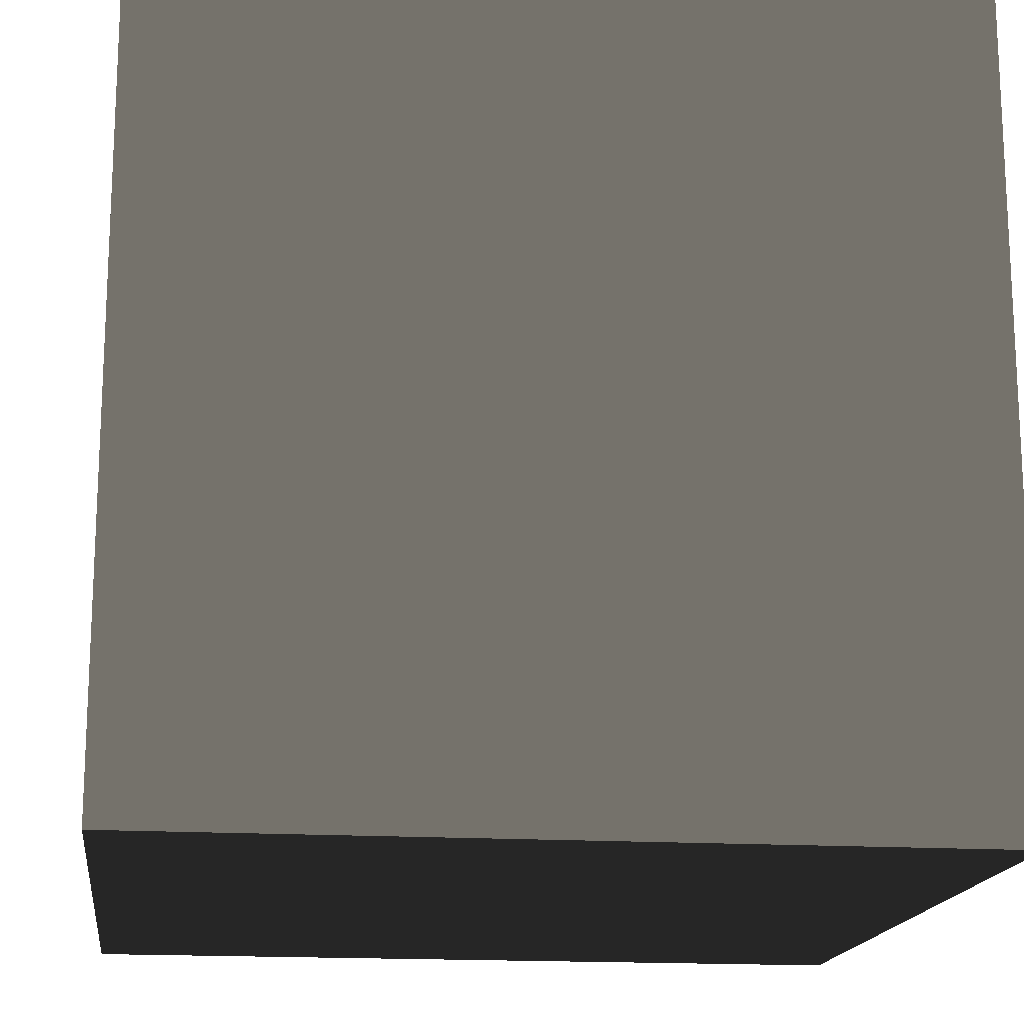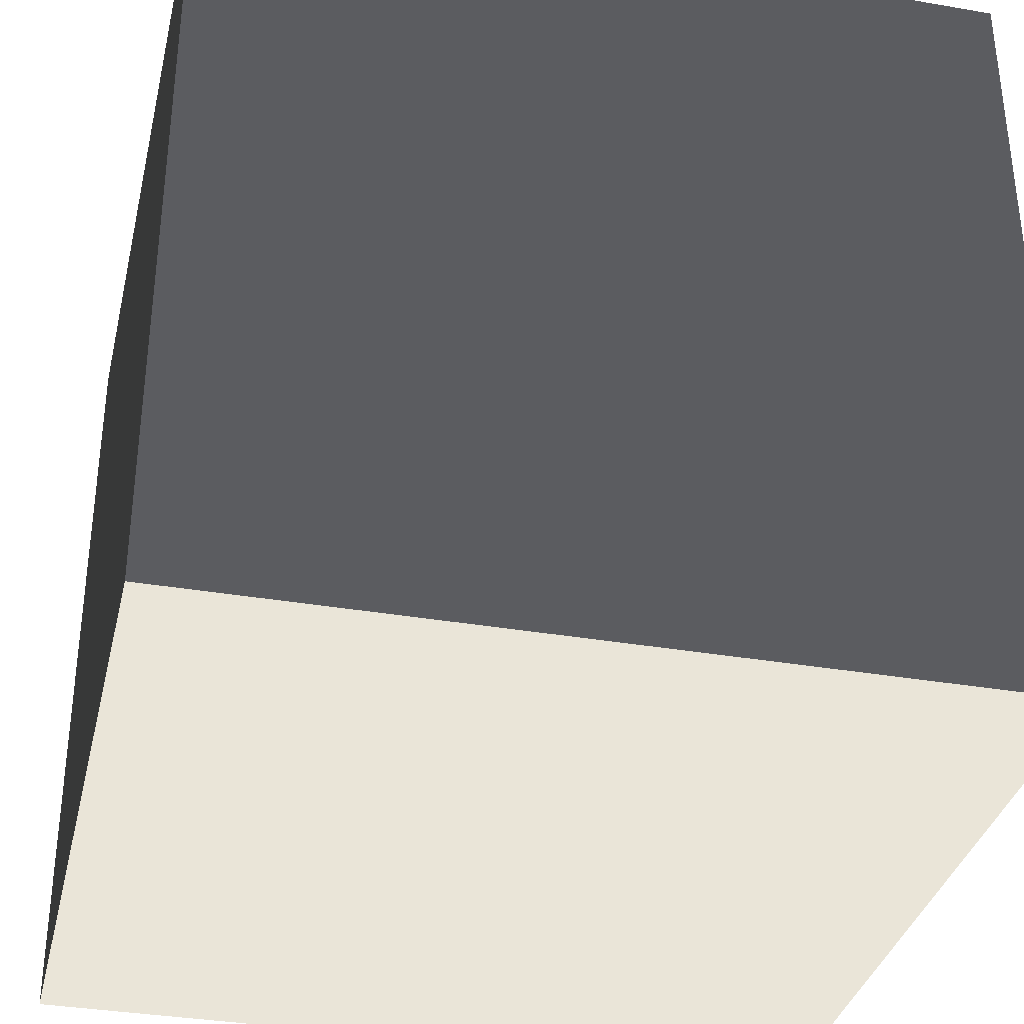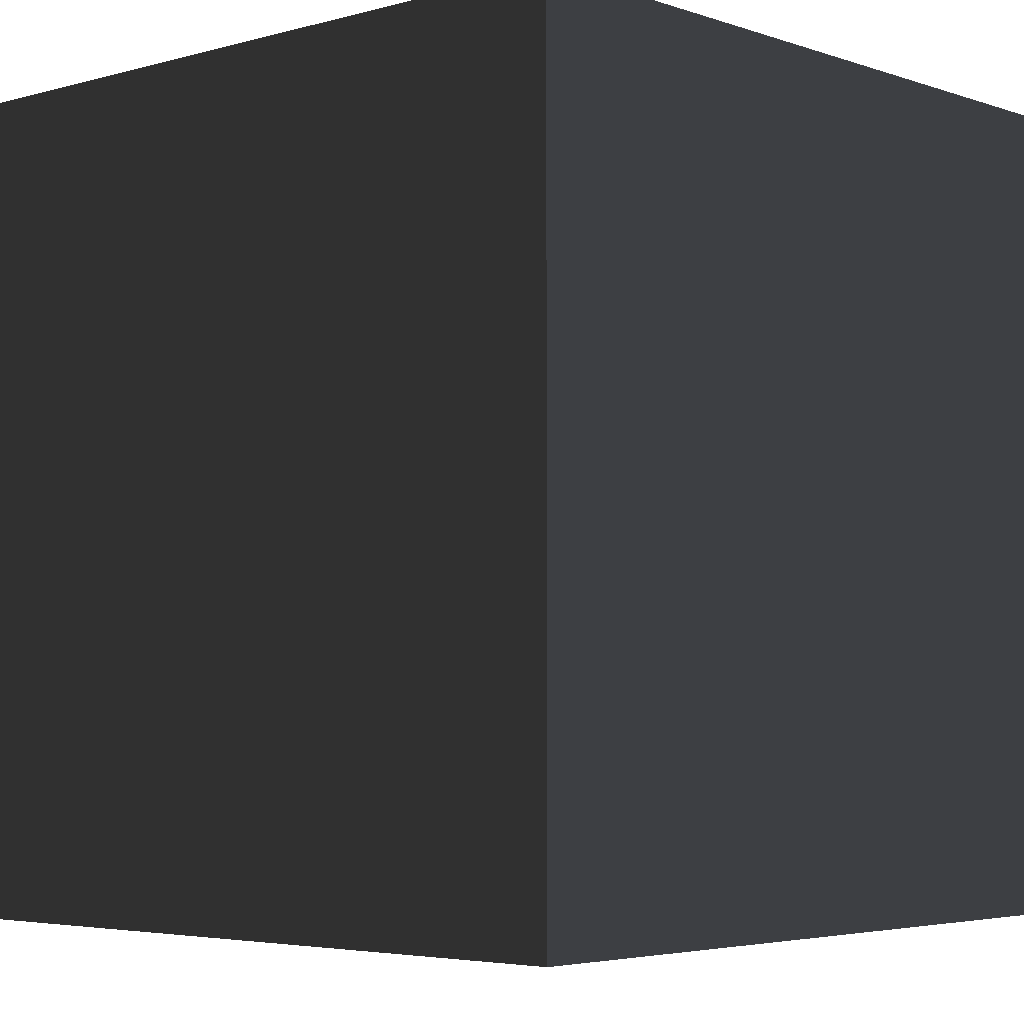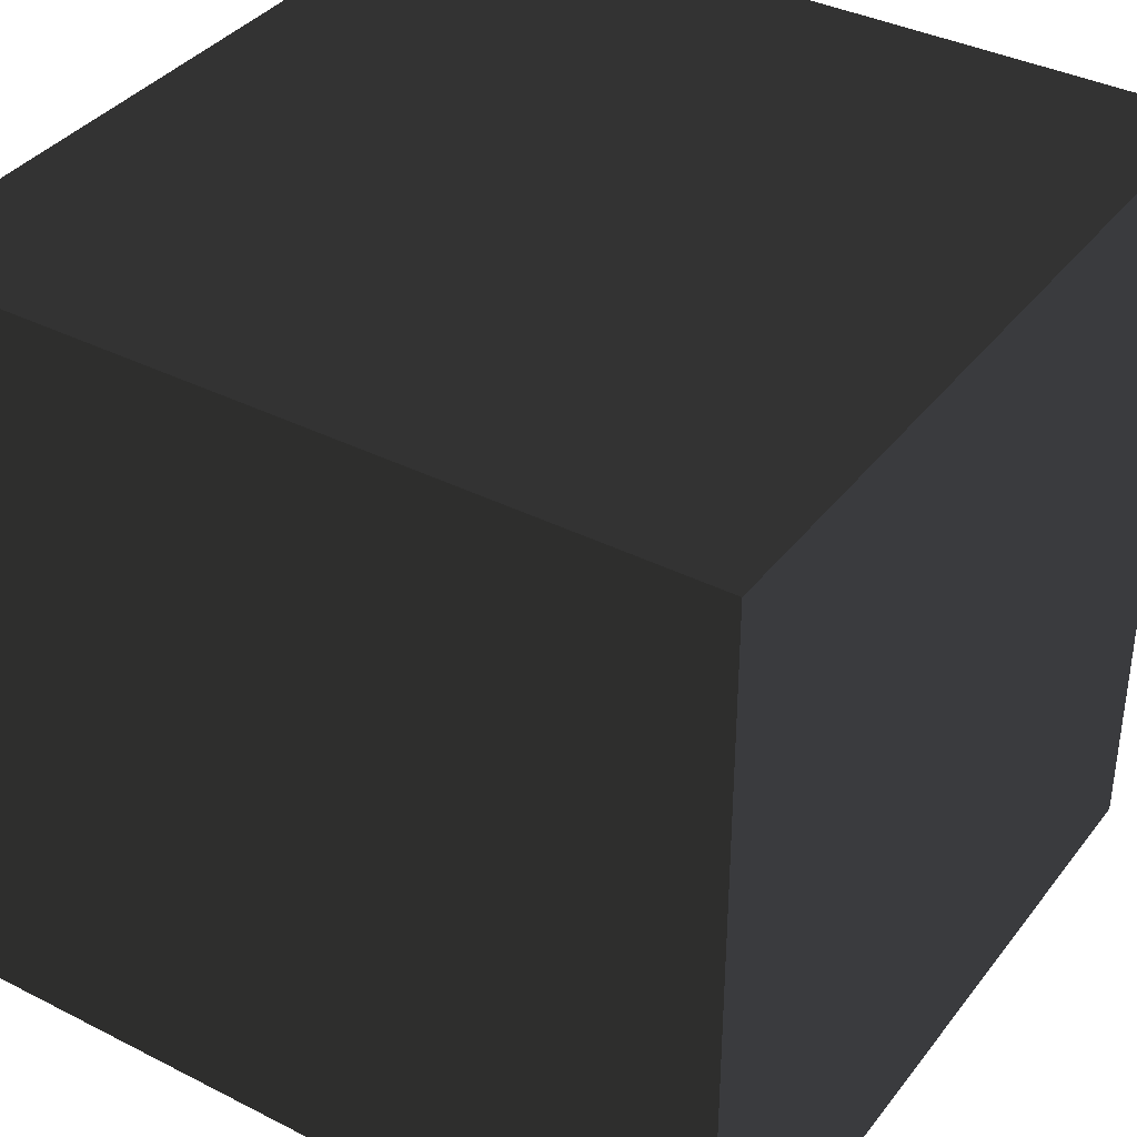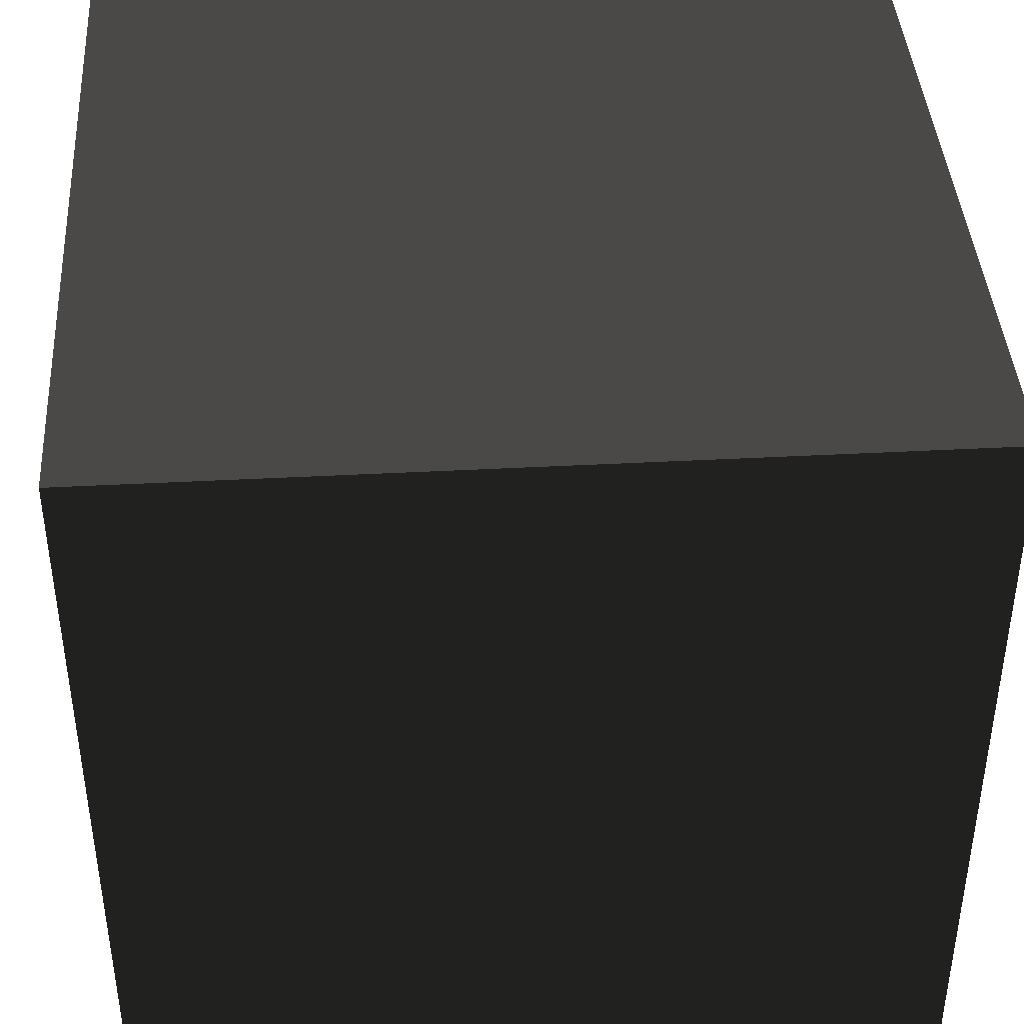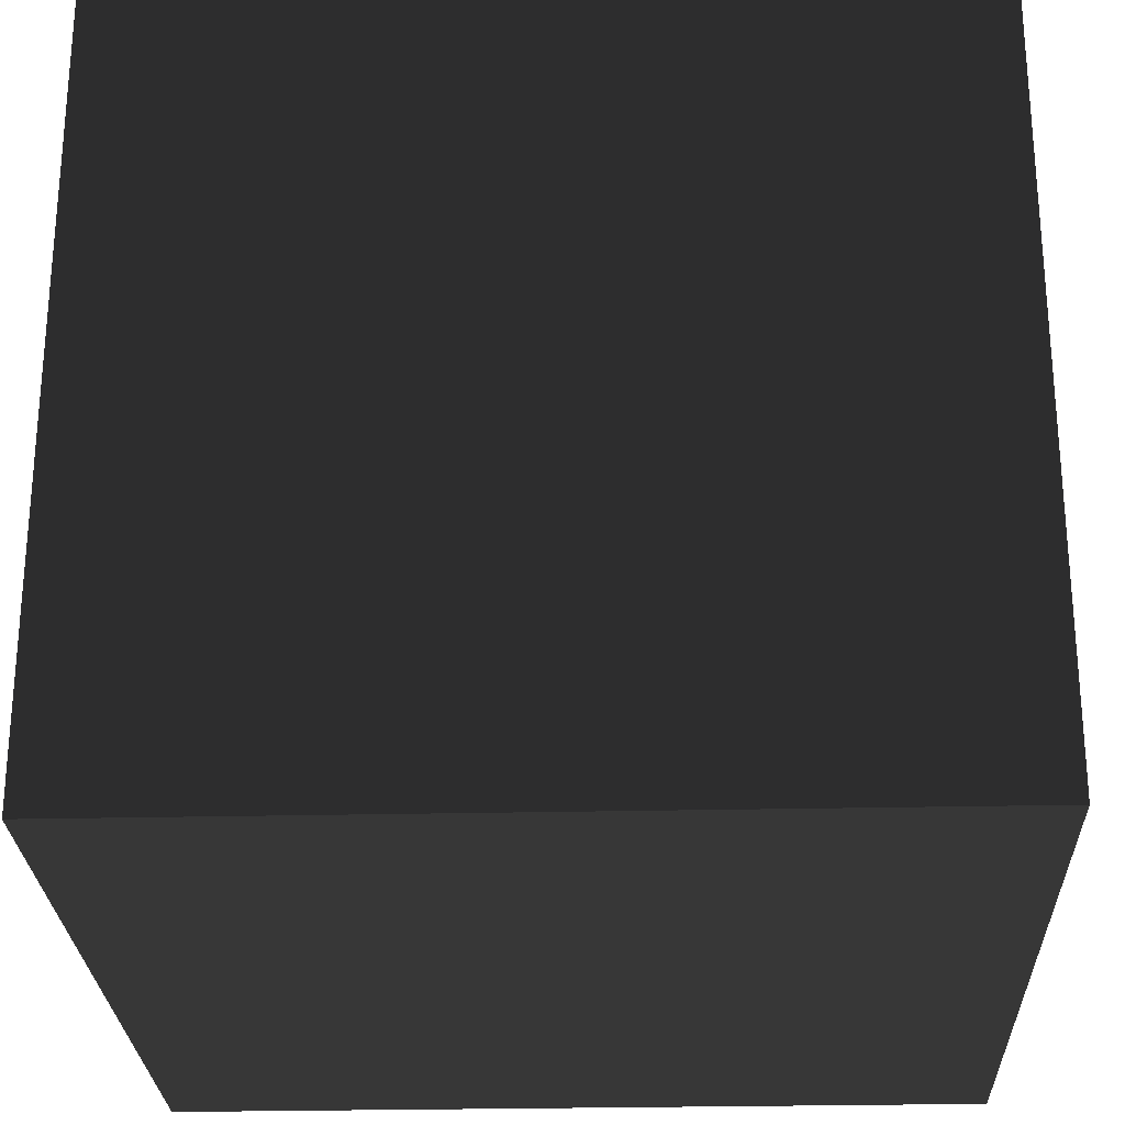
<metadata>
{"format":"obj","ext":"obj","renderer":"f3d","projection":"perspective","resolution":1024,"background":"white","views":[{"elev":-16.6,"azim":-7.3,"up":"+Y"},{"elev":-34.9,"azim":167.0,"up":"+Y"},{"elev":-4.2,"azim":-47.8,"up":"+Z"},{"elev":37.5,"azim":123.0,"up":"+Y"},{"elev":41.4,"azim":-93.7,"up":"+Y"},{"elev":-26.1,"azim":92.1,"up":"+Z"}]}
</metadata>
<code>
v -0.05 -0.05 1.162e-07
v 0.05 -0.05 1.207e-07
v 0.05 0.05 1.116e-07
v -0.05 0.05 1.071e-07
v -0.05 -0.05 0.1
v -0.05 0.05 0.1
v 0.05 0.05 0.1
v 0.05 -0.05 0.1
v -0.05 -0.05 1.162e-07
v -0.05 -0.05 0.1
v 0.05 -0.05 0.1
v 0.05 -0.05 1.207e-07
v 0.05 -0.05 1.207e-07
v 0.05 -0.05 0.1
v 0.05 0.05 0.1
v 0.05 0.05 1.116e-07
v 0.05 0.05 1.116e-07
v 0.05 0.05 0.1
v -0.05 0.05 0.1
v -0.05 0.05 1.071e-07
v -0.05 0.05 1.071e-07
v -0.05 0.05 0.1
v -0.05 -0.05 0.1
v -0.05 -0.05 1.162e-07
g Crate_(36)_22228_652
f 1 3 2
f 1 4 3
f 5 7 6
f 5 8 7
f 9 11 10
f 9 12 11
f 13 15 14
f 13 16 15
f 17 19 18
f 17 20 19
f 21 23 22
f 21 24 23

</code>
